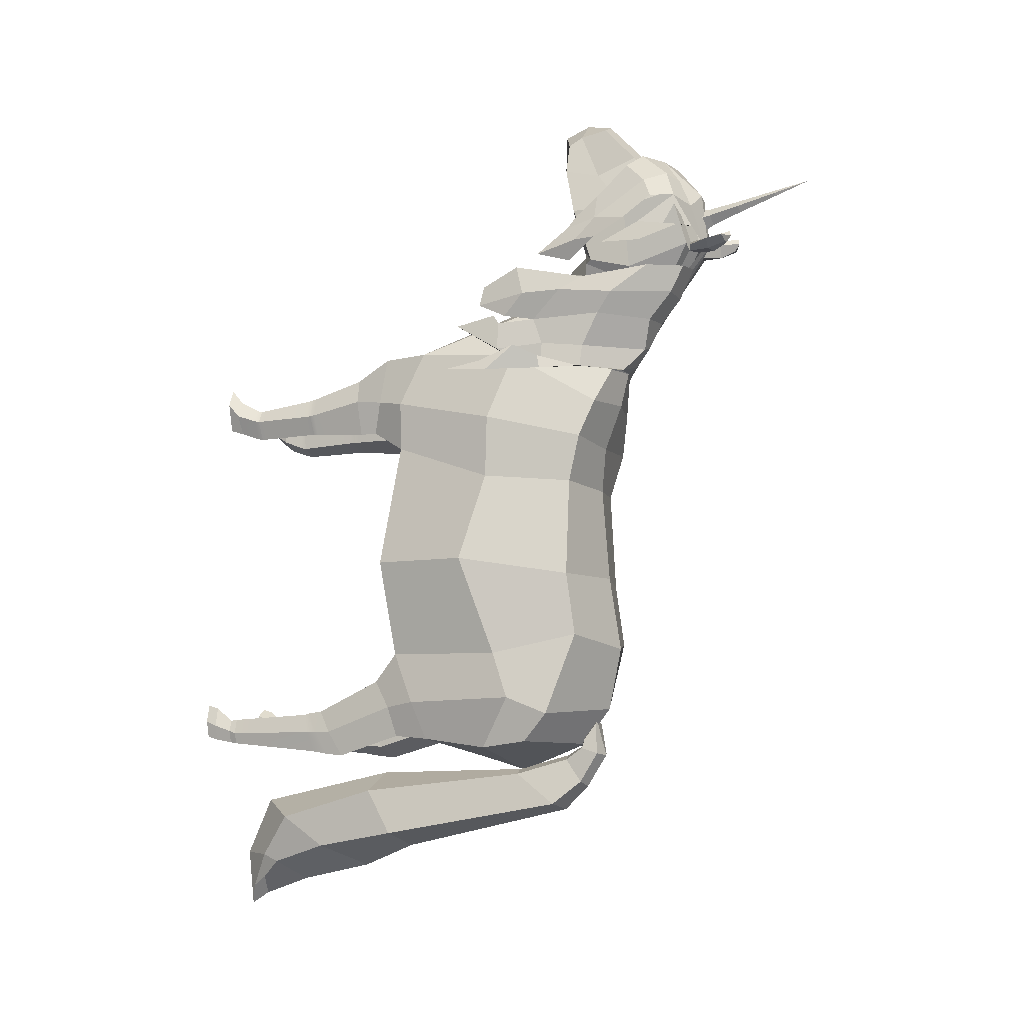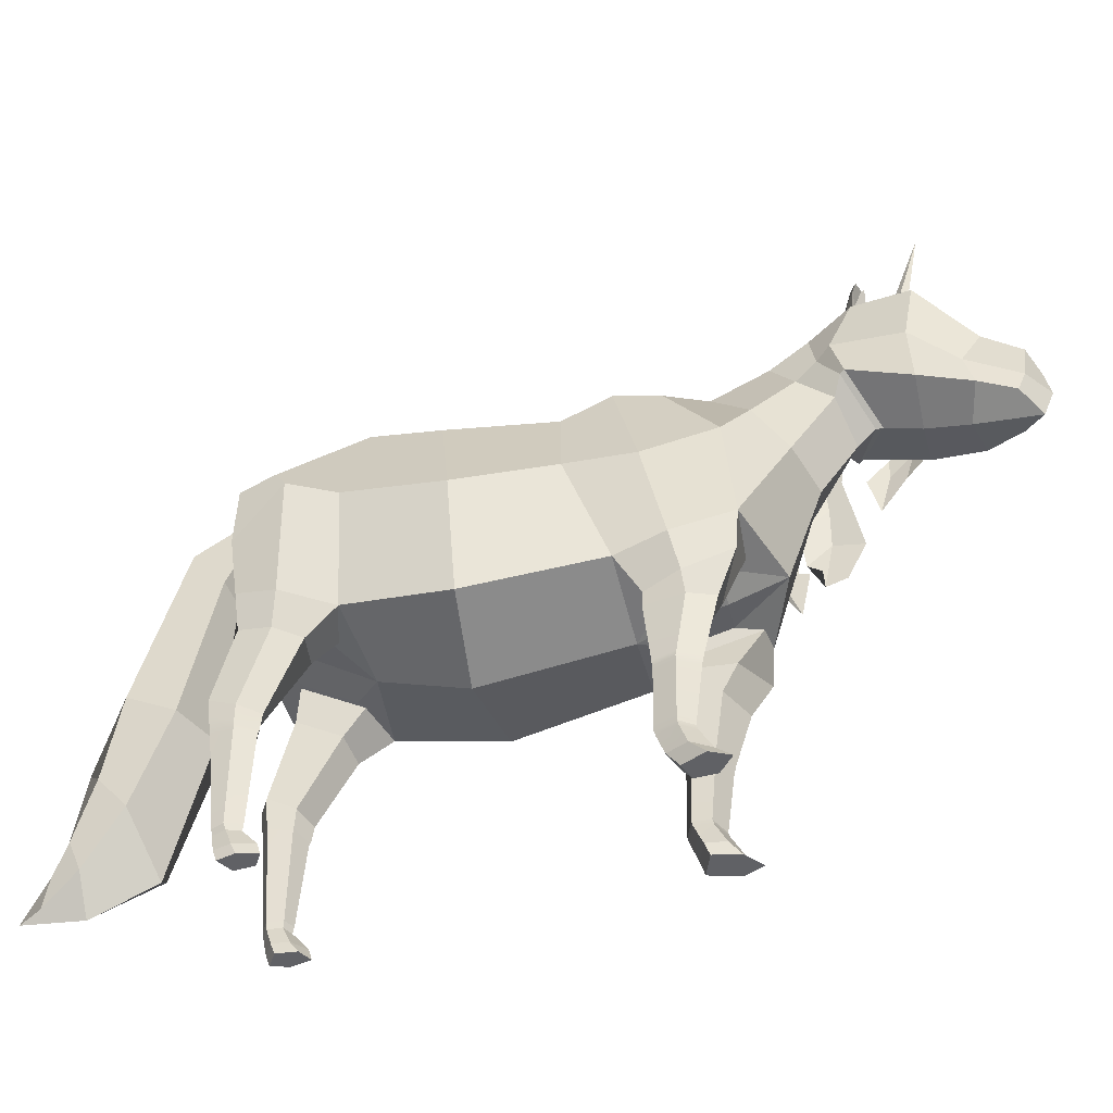
<metadata>
{"format":"obj","ext":"obj","renderer":"f3d","projection":"perspective","resolution":1024,"background":"white","views":[{"elev":-8.1,"azim":111.5,"up":"+Z"},{"elev":-47.6,"azim":-76.3,"up":"+Y"}]}
</metadata>
<code>
g skinCluster1Set tweakSet1
v 1.167 162.4 96.57
v 9.45 161.4 95.92
v 15.95 150.9 95.78
v 21.27 130.1 92.46
v 25.1 108.7 96.59
v 0 157.4 87.04
v 9.395 157.1 87.61
v 19.92 139.6 86.96
v 24.46 123.3 87.99
v 25.69 110.8 87.61
v -0 151 79.26
v 8.907 149.6 79.12
v 19.88 135 80.16
v 21.7 113.3 79.41
v -0 146.7 71.15
v 5.958 146.9 69.61
v 18.93 129.4 69.9
v 21.91 116.3 71.1
v 25.18 101.7 69.68
v -0 142.2 65.16
v 9.205 140.6 62.67
v 20.09 128.8 62.76
v 9.493 139.6 62.63
v 21.59 129 62.61
v 22.58 115.6 62.8
v 28.37 98.78 62.4
v 26.05 102.6 77.92
v 25.65 104.5 80.4
v 22.59 109.4 64.65
v 26.92 107.9 70.15
v 22.11 116.1 63.4
v 22.78 114.9 66.86
v 27.95 96.37 65.49
v 31.51 86.33 62.76
v 25.34 97.19 90.79
v 25.88 95.73 84.61
v 24.82 100.9 84.45
v 27.29 88.45 77.79
v 22.92 102.6 71.73
v 24.72 100.4 81.09
v -0 139.2 63.15
v -5.355 160.2 124
v 0.01439 157.5 131.5
v 1.899 153.2 134.5
v 7.792 160.1 125.2
v -7.91 165.2 112.8
v -1.429 165.9 120
v 2.892 166.2 120.9
v 8.038 163.9 116.4
v -1.932 166.9 103.7
v -0.1109 167.9 103.7
v 0.09859 167.5 103.6
v 1.932 166.9 103.7
v -4.08 161.2 95.75
v -1.167 162.4 96.57
v 1.167 162.4 96.57
v 4.08 161.2 95.75
v 11.96 148.7 134
v 12.89 157.2 126.8
v 16.51 160.5 118.2
v 7.88 164 109.5
v 12.69 143.3 131.3
v 17.12 150.5 124.3
v 18.49 153 118.4
v 17.95 148.5 110.1
v 16.27 161.5 108.3
v 15.73 133.8 120.7
v 19.3 133.9 112.6
v 21.34 144.3 110.9
v 19.93 136.5 103.8
v 19.16 149.1 103.6
v 20.51 127.6 105.4
v 20.25 134 105.9
v 15.73 126.5 114.7
v 18.79 124.4 110
v 19.64 114.1 102.1
v 17.78 124.5 99.28
v 0 166.1 109.6
v -3.326 165.2 113.2
v -0 164.2 116.7
v 3.326 165.2 113.2
v 0 169.4 111.4
v -2.403 168.7 114.1
v -0 168 116.8
v 2.403 168.7 114.1
v 0 178.6 114.8
v -1.479 178.1 116.6
v -0 177.6 118.4
v 1.479 178.1 116.6
v 0 190.6 119
v -0.5552 190.4 119.9
v -0 190.1 120.8
v 0.5552 190.4 119.9
v 0 201.6 122.9
v -3.103 127.8 -53.33
v 3.103 127.8 -53.33
v -3.103 124 -58.23
v 3.103 124 -58.23
v -4.873 128.8 -63.01
v 4.873 128.8 -63.01
v 4.873 123.6 -61.24
v -4.873 123.6 -61.24
v -4.873 123.1 -72.16
v 4.873 123.1 -72.16
v 4.873 118.2 -64.93
v -4.873 118.2 -64.93
v -7.587 114.3 -79.36
v 7.587 114.3 -79.36
v 7.587 102.1 -69.56
v -7.587 102.1 -69.56
v -13.58 58.23 -89.06
v 13.58 58.23 -89.06
v 13.58 50.65 -75.02
v -13.58 50.65 -75.02
v -12.31 32.57 -93.42
v 12.31 32.57 -93.42
v 14.55 19.91 -83.78
v -14.55 19.91 -83.78
v -10.51 14.88 -98.89
v 10.51 14.88 -98.89
v 7.448 8.487 -96.67
v -7.448 8.487 -96.67
v -6.276 8.165 -104.2
v 6.276 8.165 -104.2
v 2.528 2.26 -107.5
v -2.528 2.26 -107.5
v -0.3345 60.4 -93.27
v -3.448 42.54 -100.1
v -0.1684 20.87 -104.9
v 0.1342 6.298 -110
v 0.05304 0.53 -113.5
v -0.1684 -1.468 -96.13
v -0.3345 6.446 -78.24
v -0.3345 50.67 -68.89
v 0.04822 100 -67.91
v 0.2215 117.2 -63.52
v 0.2215 122 -60.7
v 0.3345 123.6 -57.1
v 0.3345 127.4 -52.2
v 0.2215 130.5 -63.55
v 0.2215 124.1 -73.56
v 0.04822 116.4 -81.01
v -24.11 66.67 38.34
v 24.11 66.67 38.34
v -21.05 125.4 24.83
v 21.05 125.4 24.83
v -25.23 125.8 -5.899
v 25.23 125.8 -5.899
v -27.62 60.94 -0.05747
v 27.62 60.94 -0.05747
v -24.39 74.93 69.93
v 24.39 74.93 69.93
v 17.21 132.9 51.54
v -17.21 132.9 51.54
v -13.71 107 83.4
v 13.71 107 83.4
v 9.522 136.4 62.91
v -9.522 136.4 62.91
v -10.25 127.7 95.65
v 10.25 127.7 95.65
v 6.811 148 78.95
v -6.811 148 78.95
v -15.76 131.5 99.37
v 15.76 131.5 99.37
v 11.24 163.1 102.9
v -11.24 163.1 102.9
v -14.79 125.2 117.1
v 14.79 125.2 117.1
v 15.94 159.2 119.7
v -15.94 159.2 119.7
v -12.05 121.7 131.9
v 12.05 121.7 131.9
v 7.935 144.3 135.2
v -7.935 144.3 135.2
v -7.253 121.1 142.3
v 7.253 121.1 142.3
v 8.616 134.6 145.8
v -8.616 134.6 145.8
v -25.22 128.6 -25.64
v 25.22 128.6 -25.64
v 25 65.55 -30.53
v -25 65.55 -30.53
v -27.95 112.3 -59.49
v 27.95 112.3 -59.49
v 25 76.71 -58.3
v -25 76.71 -58.3
v -0 59.8 39.12
v -0 54.19 -2.856
v 1e-06 62.48 -27.73
v -0 87.04 -63.59
v -0 122.7 -59.8
v 0 135.7 -28.88
v -0 132 -5.573
v -0 129.7 23.75
v -0 136.5 52.28
v -0 139.2 63.15
v -0 151 79.26
v 0 167 107
v 0 163.7 120
v 0 145.4 137
v 0 133.6 149.4
v 0 117.8 147.7
v 0 119.1 129.2
v 0 120.8 116.8
v 0 124.1 106.5
v -0 118.4 99.25
v -0 103.6 88.51
v -0 74.1 78.29
v 10.39 67.01 -36.17
v 8.738 74.91 -50.92
v -8.738 74.91 -50.92
v -10.39 67.01 -36.17
v -10.13 75.48 -51.98
v -11.9 66.11 -34.5
v 10.13 75.48 -51.98
v 11.9 66.11 -34.5
v -12.16 65.61 -53.29
v -22.97 65.22 -57.21
v -13.45 58.8 -40.57
v -23.25 57.83 -39.28
v 13.45 58.8 -40.57
v 23.25 57.83 -39.28
v 12.16 65.61 -53.29
v 22.97 65.22 -57.21
v -14.19 42.22 -59.79
v -20.95 44.16 -63.4
v -14.99 37.95 -51.84
v -20.95 36.3 -48.76
v 14.99 37.95 -51.84
v 20.95 36.3 -48.76
v 14.19 42.22 -59.79
v 20.95 44.16 -63.4
v -15.92 3.263 -57.02
v -19.21 3.263 -58.99
v -16.31 3.263 -52.69
v -19.21 3.263 -51.01
v 16.31 3.263 -52.69
v 19.21 3.263 -51.01
v 15.92 3.263 -57.02
v 19.21 3.263 -58.99
v -16.04 1.124 -56.84
v -19.09 1.124 -58.67
v -16.41 1.124 -52.84
v -19.09 1.124 -51.28
v 16.41 1.124 -52.84
v 19.09 1.124 -51.28
v 16.04 1.124 -56.84
v 19.09 1.124 -58.67
v -15.38 -7.316 -53.97
v -19.76 -7.316 -56.59
v -15.9 -7.316 -48.21
v -19.76 -7.316 -45.98
v 15.9 -7.316 -48.21
v 19.76 -7.316 -45.98
v 15.38 -7.316 -53.97
v 19.76 -7.316 -56.59
v 15.96 -3.969 -50.54
v 15.46 -3.969 -55.18
v 19.67 -3.969 -57.69
v 19.67 -3.969 -47.06
v -15.96 -3.969 -50.54
v -15.46 -3.969 -55.18
v -19.67 -3.969 -57.69
v -19.67 -3.969 -47.06
v -8.803 64.87 48.24
v -10.4 70.41 62.09
v 10.4 70.41 62.09
v 8.803 64.87 48.24
v 12.47 69.95 69.41
v 10.54 61.93 46.84
v -12.47 69.95 69.41
v -10.54 61.93 46.84
v 10.15 57.59 62.4
v 24.4 61.5 68.92
v 10.14 58.54 47.98
v 20.76 55.63 44.96
v -10.14 58.54 47.98
v -20.76 55.63 44.96
v -10.15 57.59 62.4
v -24.4 61.5 68.92
v 10.86 49.53 58.03
v 21.17 49.53 63.28
v 10.86 50.48 48.65
v 21.17 50.48 44.8
v -10.86 50.48 48.65
v -21.17 50.48 44.8
v -10.86 49.53 58.03
v -21.17 49.53 63.28
v 12.67 30.93 55.07
v 19.43 30.93 58.51
v 12.67 31.55 48.85
v 19.43 31.55 46.3
v -12.67 31.55 48.85
v -19.43 31.55 46.3
v -12.67 30.93 55.07
v -19.43 30.93 58.51
v 12.81 2.815 56.61
v 19.02 2.815 59.78
v 12.81 3.386 50.9
v 19.02 3.386 48.56
v -12.81 3.386 50.9
v -19.02 3.386 48.56
v -12.81 2.815 56.61
v -19.02 2.815 59.78
v 14.17 -0.6968 59.78
v 19.25 -0.6968 64.01
v 12.59 -0.6968 52.31
v -13.86 -0.6968 53.57
v -14.17 -0.6968 59.78
v -19.25 -0.6968 64.01
v 18.89 11.24 45.98
v 13.4 11.24 48.06
v 13.4 10.74 53.11
v 18.89 10.73 55.9
v -18.89 11.24 45.98
v -18.89 10.73 55.9
v -13.4 10.74 53.11
v -13.4 11.24 48.06
v -0 68.11 62.55
v 0 64.27 47.82
v -28.71 99.03 26.8
v -24.45 107 67.14
v -17.09 120.6 74.23
v -11.13 136 86.01
v -14.44 144.3 96.21
v -15.28 142.7 116.4
v -11 132.6 129.5
v -7.935 125.9 144.5
v 0 125.6 150.9
v 7.935 125.9 144.5
v 11 132.6 129.5
v 15.28 142.7 116.4
v 14.44 144.3 96.21
v 11.13 136 86.01
v 17.09 120.6 74.23
v 24.44 107 67.05
v 28.71 99.03 26.8
v 35.59 92.56 -0.7398
v 30.14 102.3 -31.23
v 25 96.99 -61.24
v -0 102 -68.08
v -25 96.99 -61.24
v -30.14 102.3 -31.23
v -35.59 92.56 -0.7398
v -15.81 129.9 98.06
v 0 124.1 104.5
v 15.81 129.9 98.06
v 10.33 143.7 92.04
v 8.138 155.2 90.27
v -0 158.2 89.21
v -8.138 155.2 90.27
v -10.33 143.7 92.04
v -22.04 3.088 54.41
v -21.42 10.94 51.94
v -21.91 31.24 52.43
v -23.5 49.91 55.83
v -23.52 58.42 54.97
v -27.96 68.07 52.95
v -27.83 99.2 46.53
v -22.92 129.5 39.25
v -0 130.9 38
v 22.92 129.5 39.25
v 27.83 99.2 46.53
v 27.96 68.07 52.95
v 23.52 58.42 54.97
v 23.5 49.91 55.83
v 21.91 31.24 52.43
v 21.42 10.94 51.94
v 22.04 3.088 54.41
v 21.83 -0.6968 58.61
v -21.84 -0.6968 58.61
v 19.48 -0.6968 49.82
v -18.86 -0.6968 51.76
v -20.99 -3.969 -52.94
v -20.41 1.124 -54.81
v -20.54 3.263 -55.6
v -22.27 39.93 -55.53
v -24.43 62.67 -47.79
v -27.64 72.51 -46.43
v -32.02 107.7 -45.64
v -26.38 118.9 -50.68
v -0 131.6 -48.53
v 26.38 118.9 -50.68
v 32.02 107.7 -45.64
v 27.64 72.51 -46.43
v 24.43 62.67 -47.79
v 22.27 39.93 -55.53
v 20.54 3.263 -55.6
v 20.41 1.124 -54.81
v 20.99 -3.969 -52.94
v 21.08 -7.316 -51.5
v -21.08 -7.316 -51.5
v -3.702 165.2 105.2
v -6.287 163.2 104.6
v -7.009 162.9 101.5
v -3.238 164.8 101.6
v 3.238 164.8 101.6
v 7.009 162.9 101.5
v 6.287 163.2 104.6
v 3.702 165.2 105.2
v -3.932 163.2 115.2
v 3.932 163.2 115.2
v 11.79 161 115.6
v -11.79 161 115.6
v 6.556 158.3 94.13
v -6.714 158.6 93.94
v -1.774 159.3 92.3
v 1.817 159.4 92.25
v 3.409 165.6 104.5
v -3.409 165.6 104.5
v 9.199 163.7 102.9
v -9.199 163.7 102.9
v 10.05 174.6 105.1
v 7.178 175.2 103.4
v 5.655 175.2 103.4
v 5.429 176.6 105.6
v 5.822 176.4 107
v 7.096 174.6 106.3
v -5.429 176.6 105.6
v -10.05 174.6 105.1
v -7.096 174.6 106.3
v -5.822 176.4 107
v -5.655 175.2 103.4
v -7.178 175.2 103.4
v 11.04 169.7 104
v 7.037 169.2 101.8
v 4.771 170.5 101.1
v 2.714 171.1 105
v 3.702 170.8 106.9
v 6.691 169.4 104
v -11.04 169.7 104
v -7.037 169.2 101.8
v -4.771 170.5 101.1
v -2.714 171.1 105
v -3.702 170.8 106.9
v -6.691 169.4 104
v 21.78 29.63 52.39
v 19.35 29.93 46.39
v 12.82 29.93 48.86
v 12.82 29.33 54.86
v 19.35 29.33 58.18
v -21.78 29.63 52.39
v -19.35 29.93 46.39
v -12.82 29.93 48.86
v -12.82 29.33 54.86
v -19.35 29.33 58.18
v 21.98 32.72 52.7
v 19.54 33.05 46.25
v 12.58 33.05 48.88
v 12.58 32.41 55.27
v 19.54 32.41 58.82
v -21.98 32.72 52.7
v -19.54 33.05 46.25
v -12.58 33.05 48.88
v -12.58 32.41 55.27
v -19.54 32.41 58.82
v 14.17 -0.6968 59.78
v 19.25 -0.6968 64.01
v 21.83 -0.6968 58.61
v -21.84 -0.6968 58.61
v -19.25 -0.6968 64.01
v -14.17 -0.6968 59.78
v 22.03 34.87 -55.58
v 20.71 38.49 -62.8
v 14.43 36.81 -59.42
v 15.17 33.24 -52.04
v 20.71 31.93 -49.2
v -22.03 34.87 -55.58
v -20.71 38.49 -62.8
v -14.43 36.81 -59.42
v -15.17 33.24 -52.04
v -20.71 31.93 -49.2
v 21.87 31.54 -55.55
v 20.55 33.31 -61.94
v 14.59 32.52 -58.92
v 15.29 30.77 -52.29
v 20.55 30.09 -49.73
v -21.87 31.54 -55.55
v -20.55 33.31 -61.94
v -14.59 32.52 -58.92
v -15.29 30.77 -52.29
v -20.55 30.09 -49.73
v 18.9 9.65 46.36
v 21.48 9.347 52.31
v 18.9 9.14 56.39
v 13.35 9.145 53.57
v 13.35 9.65 48.46
v 13.35 12.81 48.13
v 13.35 12.3 53.26
v 18.93 12.29 56.09
v 21.45 12.5 51.98
v 18.93 12.81 46.02
v -18.9 9.65 46.36
v -13.35 9.65 48.46
v -13.35 9.145 53.57
v -18.9 9.14 56.39
v -21.48 9.347 52.31
v -21.45 12.5 51.98
v -18.93 12.29 56.09
v -13.35 12.3 53.26
v -13.35 12.81 48.13
v -18.93 12.81 46.02
g Horse
f 1 2 7 6
f 7 2 3 8
f 3 4 9 8
f 4 5 10 9
f 6 7 12 11
f 12 7 8 13
f 8 9 14 13
f 11 12 16 15
f 16 12 13 17
f 13 14 18 17
f 15 16 21 20
f 21 16 17 22
f 17 18 31 22
f 18 19 29 31
f 24 23 21 22
f 22 32 25 24
f 32 30 26 25
f 14 27 19 18
f 9 10 28 14
f 26 30 33 34
f 10 5 35 36
f 28 10 36 37
f 29 19 38 39
f 19 27 40 38
f 23 41 20 21
f 42 43 47 46
f 43 44 48 47
f 44 45 49 48
f 46 47 51 50
f 47 48 52 51
f 48 49 53 52
f 50 51 55 54
f 51 52 56 55
f 52 53 57 56
f 45 44 58 59
f 49 45 59 60
f 53 49 60 61
f 59 58 62 63
f 60 59 63 64
f 61 60 65 66
f 63 62 67 68
f 64 63 68 69
f 66 65 70 71
f 69 68 72 73
f 68 67 74 75
f 72 68 75 76
f 73 72 76 77
f 78 79 83 82
f 79 80 84 83
f 80 81 85 84
f 81 78 82 85
f 82 83 87 86
f 83 84 88 87
f 84 85 89 88
f 85 82 86 89
f 86 87 91 90
f 87 88 92 91
f 88 89 93 92
f 89 86 90 93
f 90 91 94
f 91 92 94
f 92 93 94
f 93 90 94
f 123 130 131 126
f 95 97 138 139
f 95 139 140 99
f 96 98 101 100
f 138 97 102 137
f 97 95 99 102
f 99 140 141 103
f 100 101 105 104
f 137 102 106 136
f 102 99 103 106
f 103 141 142 107
f 104 105 109 108
f 136 106 110 135
f 106 103 107 110
f 107 142 127 111
f 108 109 113 112
f 135 110 114 134
f 110 107 111 114
f 111 127 128 115
f 112 113 117 116
f 134 114 118 133
f 114 111 115 118
f 115 128 129 119
f 116 117 121 120
f 133 118 122 132
f 118 115 119 122
f 119 129 130 123
f 120 121 125 124
f 132 122 126 131
f 122 119 123 126
f 127 112 116 128
f 129 128 116 120
f 130 129 120 124
f 131 130 124 125
f 121 132 131 125
f 117 133 132 121
f 113 134 133 117
f 109 135 134 113
f 105 136 135 109
f 101 137 136 105
f 98 138 137 101
f 139 138 98 96
f 140 139 96 100
f 141 140 100 104
f 142 141 104 108
f 127 142 108 112
f 201 329 330 177
f 193 194 146 148
f 340 341 191 184
f 187 188 150 144
f 337 338 148 146
f 344 321 145 147
f 208 267 269 152
f 362 363 337 146
f 146 194 361 362
f 145 321 359 360
f 207 208 152 156
f 335 336 153 157
f 153 195 196 157
f 154 322 323 158
f 206 207 156 160
f 334 335 157 161
f 157 196 197 161
f 158 323 324 162
f 205 346 347 164
f 333 348 349 165
f 349 350 408 405
f 351 352 325 166
f 204 205 164 168
f 332 333 165 169
f 199 402 400 198
f 166 325 326 170
f 203 204 168 172
f 331 332 169 173
f 169 199 200 173
f 170 326 327 174
f 202 203 172 176
f 330 331 173 177
f 173 200 201 177
f 174 327 328 178
f 192 193 148 180
f 148 338 339 180
f 150 188 189 181
f 343 344 147 179
f 191 382 383 184
f 383 384 340 184
f 181 189 209 216
f 342 380 381 183
f 149 188 187 143
f 189 188 149 182
f 190 211 213 186
f 183 191 341 342
f 381 382 191 183
f 147 193 192 179
f 145 194 193 147
f 360 361 194 145
f 196 195 154 158
f 197 196 158 162
f 395 406 351 166
f 199 198 393 401
f 200 199 170 174
f 201 200 174 178
f 328 329 201 178
f 171 203 202 175
f 167 204 203 171
f 163 205 204 167
f 345 346 205 163
f 155 207 206 159
f 151 208 207 155
f 143 187 265 272
f 190 210 209 189
f 190 189 212 211
f 249 251 252 392 250
f 185 215 210 190
f 182 214 212 189
f 215 216 209 210
f 214 213 211 212
f 255 256 391 254 253
f 186 213 217 218
f 213 214 219 217
f 214 182 220 219
f 378 379 186 218
f 181 216 221 222
f 216 215 223 221
f 215 185 224 223
f 185 385 386 224
f 218 217 225 226
f 217 219 227 225
f 219 220 228 227
f 377 378 218 226
f 222 221 229 230
f 221 223 231 229
f 223 224 232 231
f 224 386 387 232
f 479 480 233 234
f 480 481 235 233
f 481 482 236 235
f 376 478 479 234
f 230 229 466 467
f 229 231 465 466
f 231 232 464 465
f 232 387 463 464
f 234 233 241 242
f 233 235 243 241
f 235 236 244 243
f 375 376 234 242
f 238 237 245 246
f 237 239 247 245
f 239 240 248 247
f 240 388 389 248
f 242 241 262 263
f 241 243 261 262
f 243 244 264 261
f 374 375 242 263
f 260 257 253 254
f 257 258 255 253
f 258 259 256 255
f 259 390 391 256
f 245 247 258 257
f 247 248 259 258
f 248 389 390 259
f 246 245 257 260
f 262 261 251 249
f 263 262 249 250
f 264 374 392 252
f 261 264 252 251
f 208 266 319
f 208 319 267
f 151 271 266 208
f 144 270 268 187
f 271 272 265 266
f 270 269 267 268
f 152 269 273 274
f 269 270 275 273
f 270 144 276 275
f 144 364 365 276
f 143 272 277 278
f 272 271 279 277
f 271 151 280 279
f 357 358 143 278
f 274 273 281 282
f 273 275 283 281
f 275 276 284 283
f 276 365 366 284
f 278 277 285 286
f 277 279 287 285
f 279 280 288 287
f 356 357 278 286
f 282 281 450 451
f 281 283 449 450
f 283 284 448 449
f 284 366 447 448
f 453 454 293 294
f 454 455 295 293
f 455 456 296 295
f 355 452 453 294
f 290 289 440 441
f 289 291 439 440
f 291 292 438 439
f 292 367 437 438
f 443 444 501 502
f 444 445 500 501
f 445 446 499 500
f 502 498 442 443
f 298 297 305 306
f 297 299 307 305
f 300 372 307 299
f 300 369 370 372
f 302 301 308 373
f 301 303 309 308
f 303 304 310 309
f 304 353 371 310
f 487 483 300 299
f 486 487 299 297
f 485 486 297 298
f 483 484 369 300
f 353 497 493 302
f 495 496 304 303
f 494 495 303 301
f 493 494 301 302
f 319 266 265 320
f 267 319 320 268
f 320 265 187
f 268 320 187
f 358 359 321 143
f 323 322 151 155
f 324 323 155 159
f 325 352 345 163
f 326 325 163 167
f 327 326 167 171
f 328 327 171 175
f 175 202 329 328
f 330 329 202 176
f 172 331 330 176
f 168 332 331 172
f 164 333 332 168
f 347 348 333 164
f 156 335 334 160
f 152 336 335 156
f 144 337 363 364
f 144 150 338 337
f 339 338 150 181
f 340 384 385 185
f 190 341 340 185
f 342 341 190 186
f 379 380 342 186
f 149 344 343 182
f 149 143 321 344
f 159 206 346 345
f 347 346 206 160
f 160 334 348 347
f 349 348 334 161
f 161 197 350 349
f 351 350 197 162
f 162 324 352 351
f 345 352 324 159
f 496 497 353 304
f 446 442 498 499
f 456 452 355 296
f 280 357 356 288
f 151 358 357 280
f 322 359 358 151
f 360 359 322 154
f 195 361 360 154
f 362 361 195 153
f 336 363 362 153
f 364 363 336 152
f 365 364 152 274
f 366 365 274 282
f 451 447 366 282
f 441 437 367 290
f 369 484 485 298
f 298 306 370 369
f 373 371 353 302
f 458 457 459
f 461 460 462
f 373 308 309 371
f 307 372 370 305
f 244 375 374 264
f 236 376 375 244
f 482 478 376 236
f 220 378 377 228
f 182 379 378 220
f 182 343 380 379
f 381 380 343 179
f 179 192 382 381
f 383 382 192 180
f 180 339 384 383
f 385 384 339 181
f 386 385 181 222
f 387 386 222 230
f 467 463 387 230
f 389 388 238 246
f 390 389 246 260
f 391 390 260 254
f 392 374 263 250
f 412 395 166 394
f 409 397 198 400
f 199 401 404 170
f 403 399 400 402
f 169 403 402 199
f 170 404 394 166
f 165 399 403 169
f 394 404 401 393
f 349 405 398 165
f 406 407 350 351
f 198 350 407 396
f 405 408 397 398
f 397 408 350 198
f 396 407 406 395
f 413 414 415 416
f 198 396 410 393
f 165 398 411 399
f 419 420 421 422
f 413 416 417 418
f 419 423 424 420
f 425 426 414 413
f 426 427 415 414
f 427 428 416 415
f 428 429 417 416
f 429 430 418 417
f 430 425 413 418
f 412 394 436 431
f 394 393 435 436
f 393 410 434 435
f 410 396 433 434
f 396 395 432 433
f 395 412 431 432
f 411 398 426 425
f 398 397 427 426
f 397 409 428 427
f 409 400 429 428
f 400 399 430 429
f 399 411 425 430
f 432 431 420 424
f 433 432 424 423
f 434 433 423 419
f 435 434 419 422
f 436 435 422 421
f 431 436 421 420
f 438 437 491 492
f 439 438 492 488
f 440 439 488 489
f 441 440 489 490
f 491 437 441 490
f 442 355 294 443
f 294 293 444 443
f 293 295 445 444
f 295 296 446 445
f 296 355 442 446
f 448 447 367 292
f 449 448 292 291
f 450 449 291 289
f 451 450 289 290
f 367 447 451 290
f 452 356 286 453
f 286 285 454 453
f 285 287 455 454
f 287 288 456 455
f 288 356 452 456
f 306 305 457 458
f 305 370 459 457
f 370 306 458 459
f 310 371 460 461
f 371 309 462 460
f 309 310 461 462
f 464 463 473 474
f 465 464 474 475
f 466 465 475 476
f 467 466 476 477
f 477 473 463 467
f 468 377 226 469
f 226 225 470 469
f 225 227 471 470
f 227 228 472 471
f 228 377 468 472
f 474 473 388 240
f 475 474 240 239
f 476 475 239 237
f 477 476 237 238
f 388 473 477 238
f 478 468 469 479
f 469 470 480 479
f 470 471 481 480
f 471 472 482 481
f 472 468 478 482
f 311 368 484 483
f 485 484 368 314
f 314 313 486 485
f 313 312 487 486
f 312 311 483 487
f 489 488 312 313
f 490 489 313 314
f 368 491 490 314
f 492 491 368 311
f 488 492 311 312
f 315 318 494 493
f 318 317 495 494
f 317 316 496 495
f 316 354 497 496
f 493 497 354 315
f 499 498 354 316
f 500 499 316 317
f 501 500 317 318
f 502 501 318 315
f 354 498 502 315

</code>
